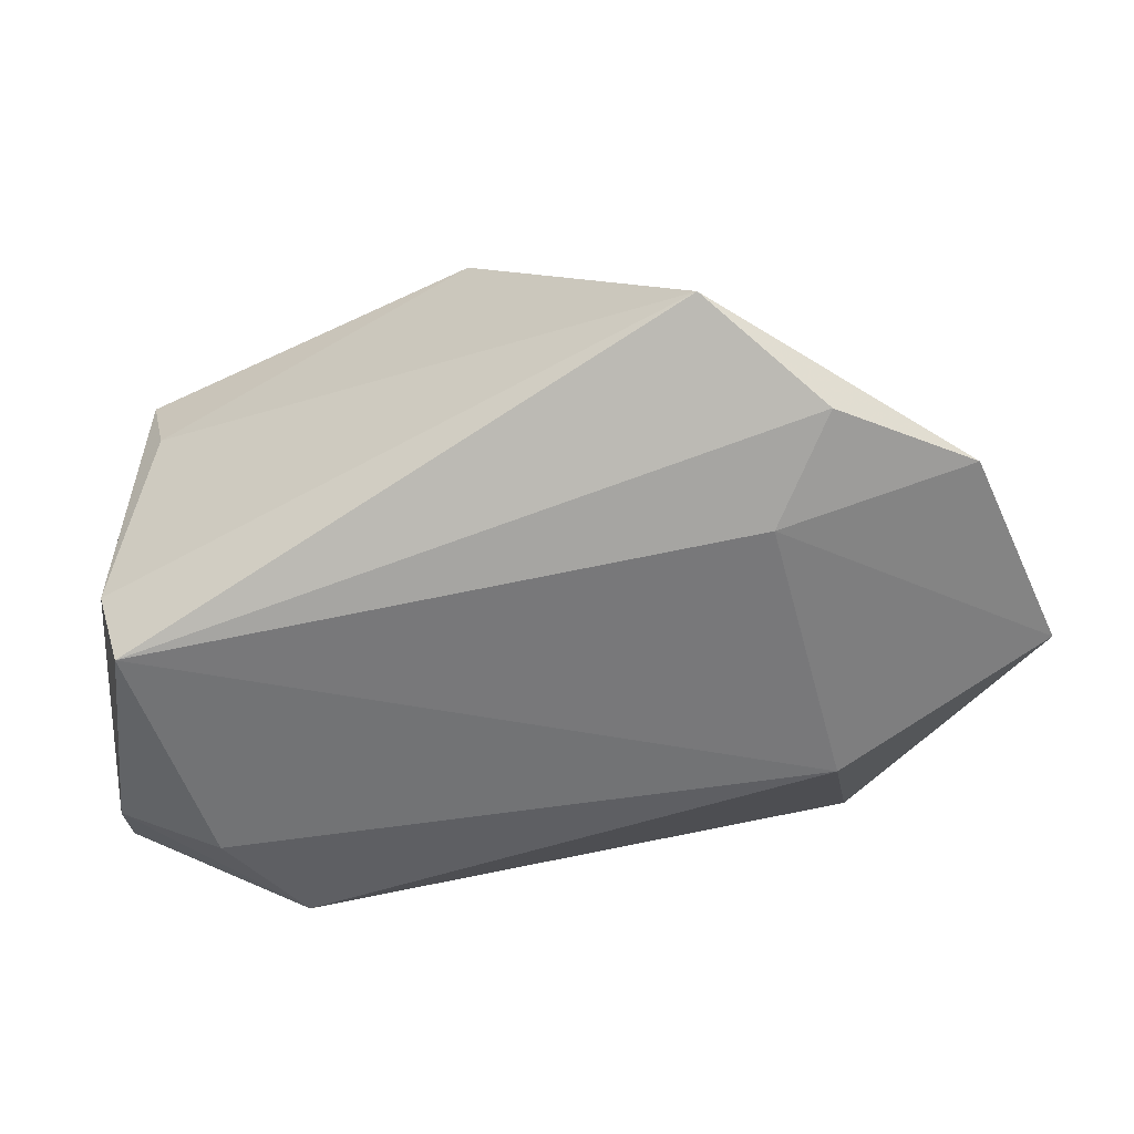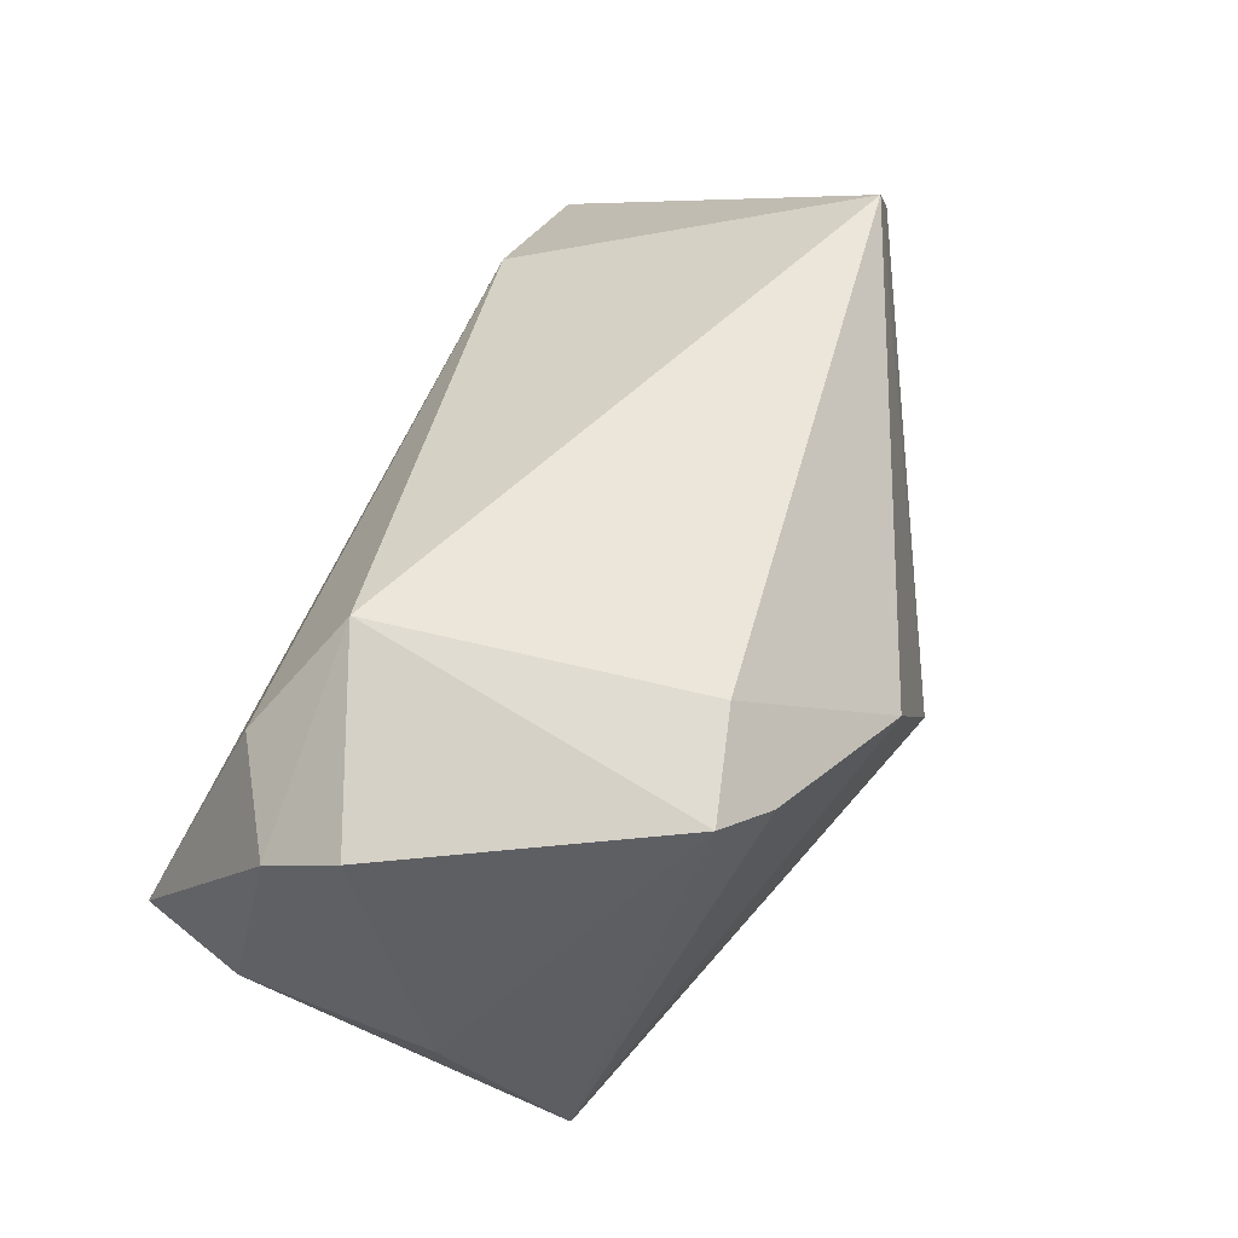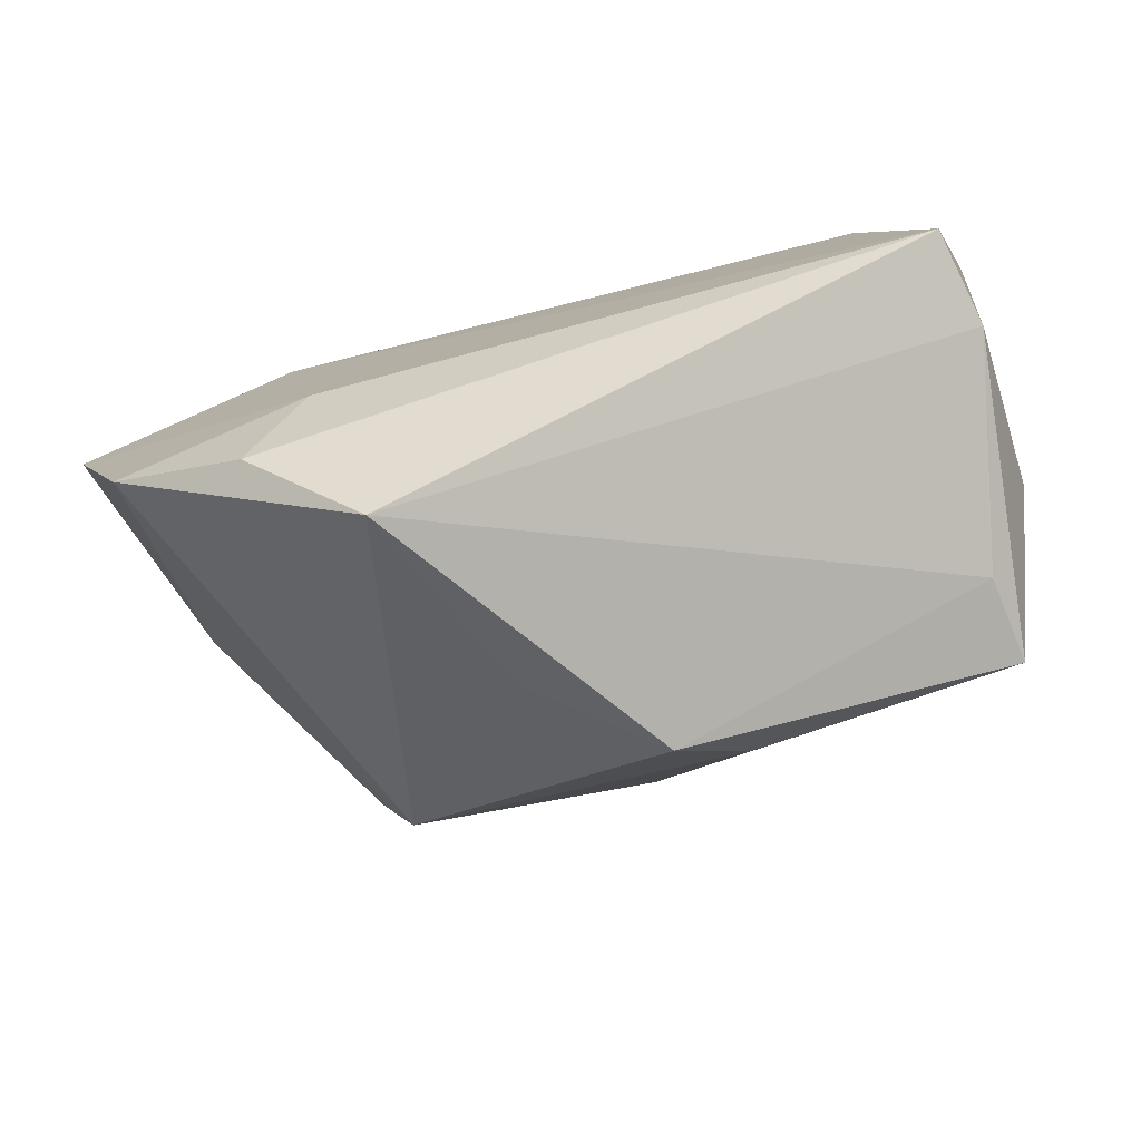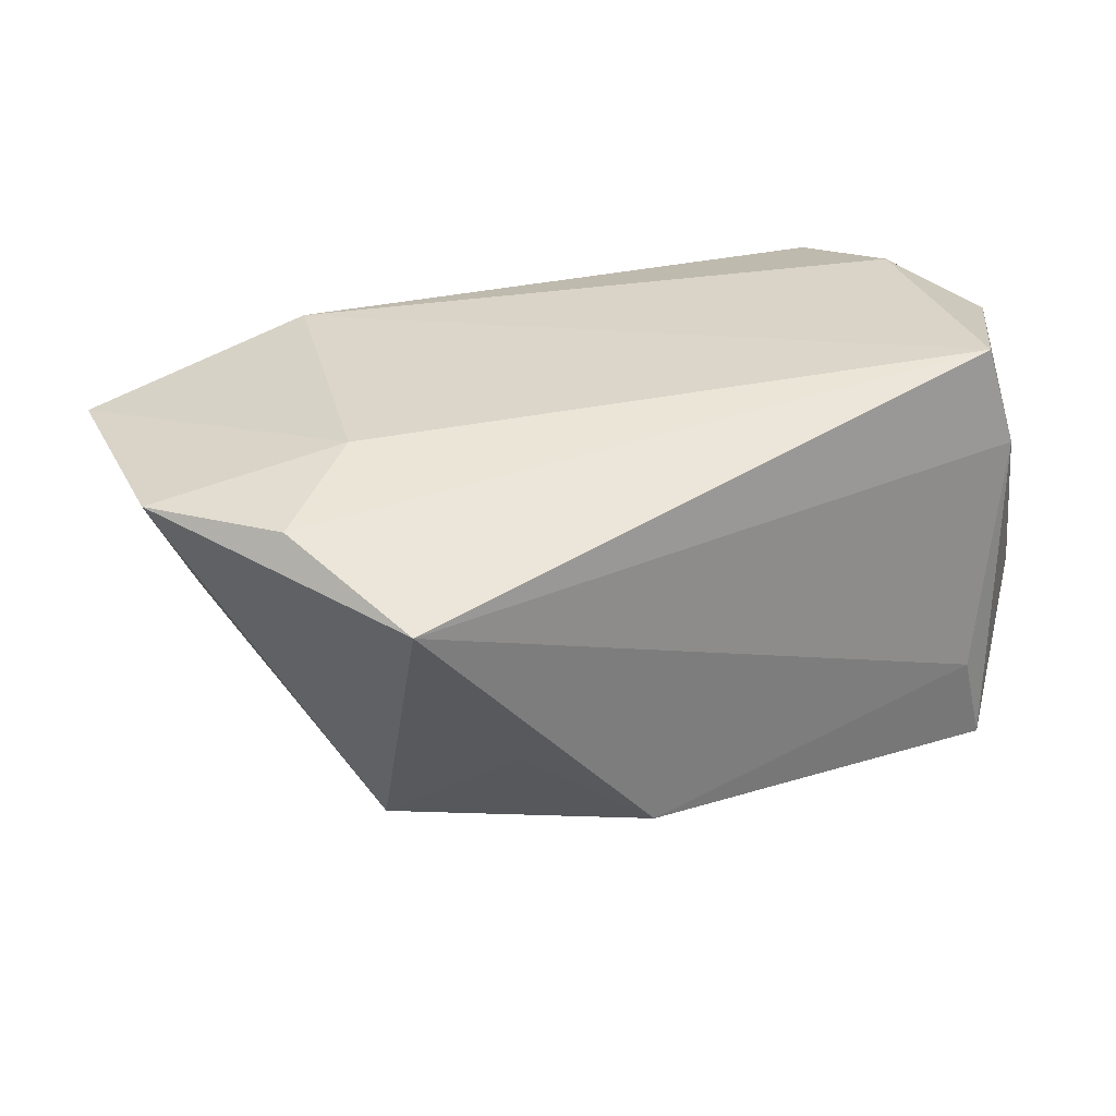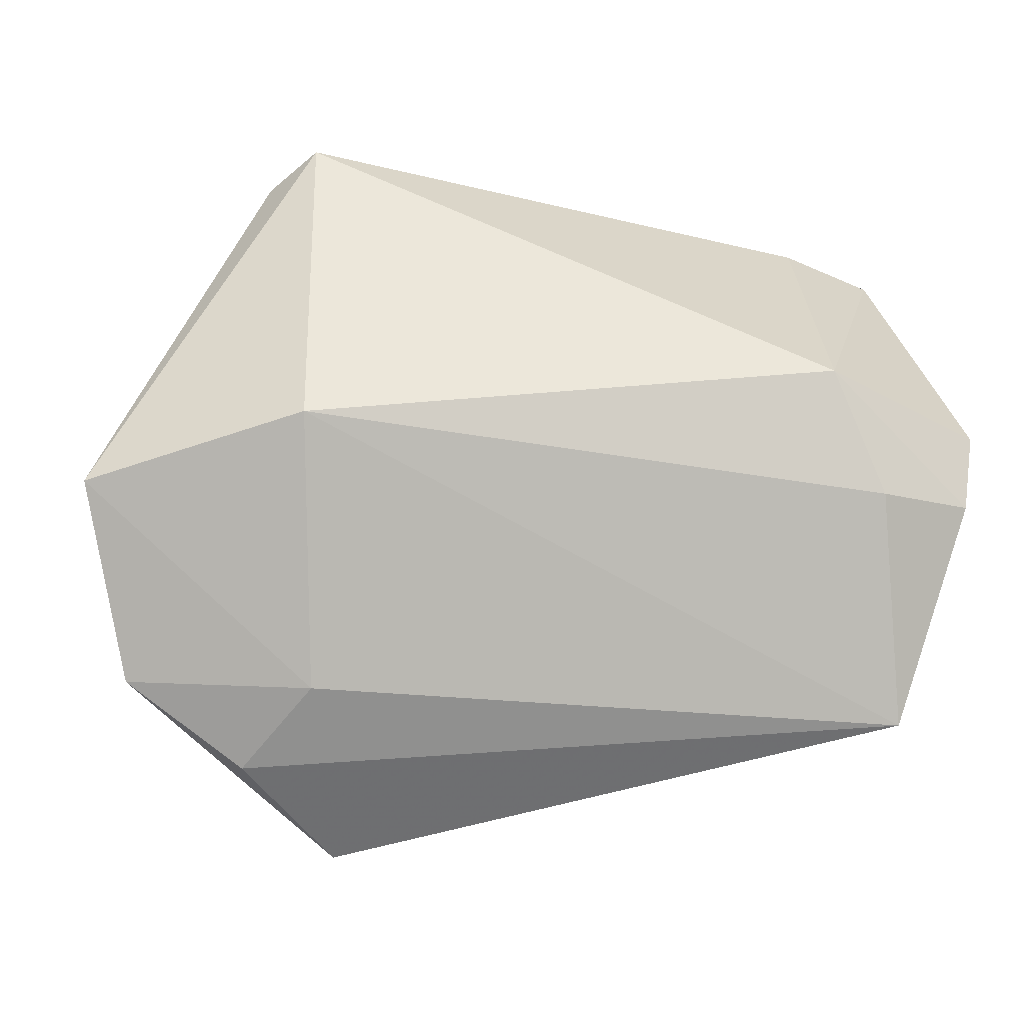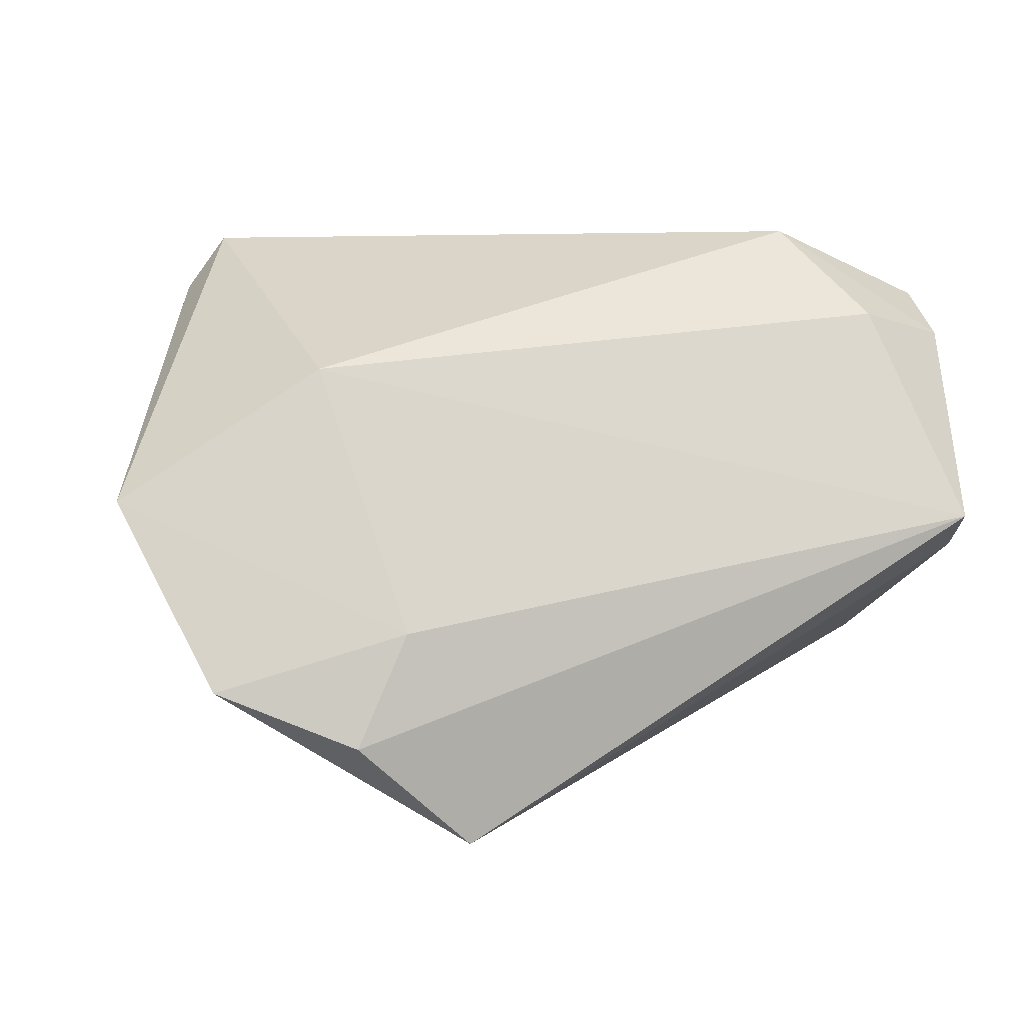
<metadata>
{"format":"obj","ext":"obj","renderer":"f3d","projection":"perspective","resolution":1024,"background":"white","views":[{"elev":-77.0,"azim":1.3,"up":"+Z"},{"elev":55.6,"azim":-72.7,"up":"+Y"},{"elev":-57.7,"azim":-168.9,"up":"+Y"},{"elev":-38.5,"azim":-179.4,"up":"+Y"},{"elev":-62.0,"azim":166.1,"up":"+Z"},{"elev":4.0,"azim":164.4,"up":"+Y"}]}
</metadata>
<code>
v -0.05425 -0.005636 0.0008452
v 0.03535 -0.03003 -0.03504
v -0.007204 -0.04273 0.005657
v -0.04785 -0.002343 -0.03504
v 0.03749 0.01743 -0.02162
v -0.05241 0.02832 -0.007616
v -4.578e-05 -0.0003067 0.04183
v -0.04061 0.03359 0.02733
v -0.03867 0.02494 -0.02367
v 0.02027 -0.04335 -0.0327
v -0.05199 0.02242 -0.01701
v -0.01375 0.02017 0.04057
v 0.008935 -0.0417 -0.006293
v 0.05281 -0.02279 -0.0311
v 0.03162 -0.02713 0.01857
v -0.03388 0.02898 0.03181
v 0.0288 -0.01578 -0.0343
v -0.05016 -0.02375 0.01471
v 0.06354 0.0007295 -0.02195
v 0.02702 -0.03417 0.01704
v -0.05136 -0.007019 -0.02352
v -0.01527 -0.03304 0.01466
v 0.0434 0.03657 0.02259
v 0.05188 -0.007711 0.002693
v -0.02917 0.03657 -0.01464
v -0.0275 0.03657 0.02505
v -0.0477 -0.02149 0.003099
v 0.04859 0.02924 0.02266
f 28 23 7
f 19 23 28
f 28 24 19
f 3 27 10
f 18 27 3
f 8 25 6
f 6 1 8
f 8 1 18
f 5 23 19
f 5 25 23
f 5 9 25
f 19 17 5
f 5 17 4
f 4 9 5
f 14 17 19
f 14 20 10
f 19 24 14
f 14 24 20
f 10 4 2
f 4 17 2
f 2 14 10
f 17 14 2
f 11 1 6
f 11 9 4
f 6 25 11
f 25 9 11
f 18 1 21
f 21 27 18
f 21 11 4
f 1 11 21
f 21 4 10
f 10 27 21
f 20 24 15
f 24 28 15
f 7 20 15
f 15 28 7
f 10 20 13
f 13 3 10
f 20 3 13
f 22 20 7
f 22 3 20
f 7 18 22
f 18 3 22
f 7 23 12
f 12 18 7
f 23 25 26
f 25 8 26
f 26 12 23
f 16 8 18
f 18 12 16
f 16 26 8
f 12 26 16

</code>
